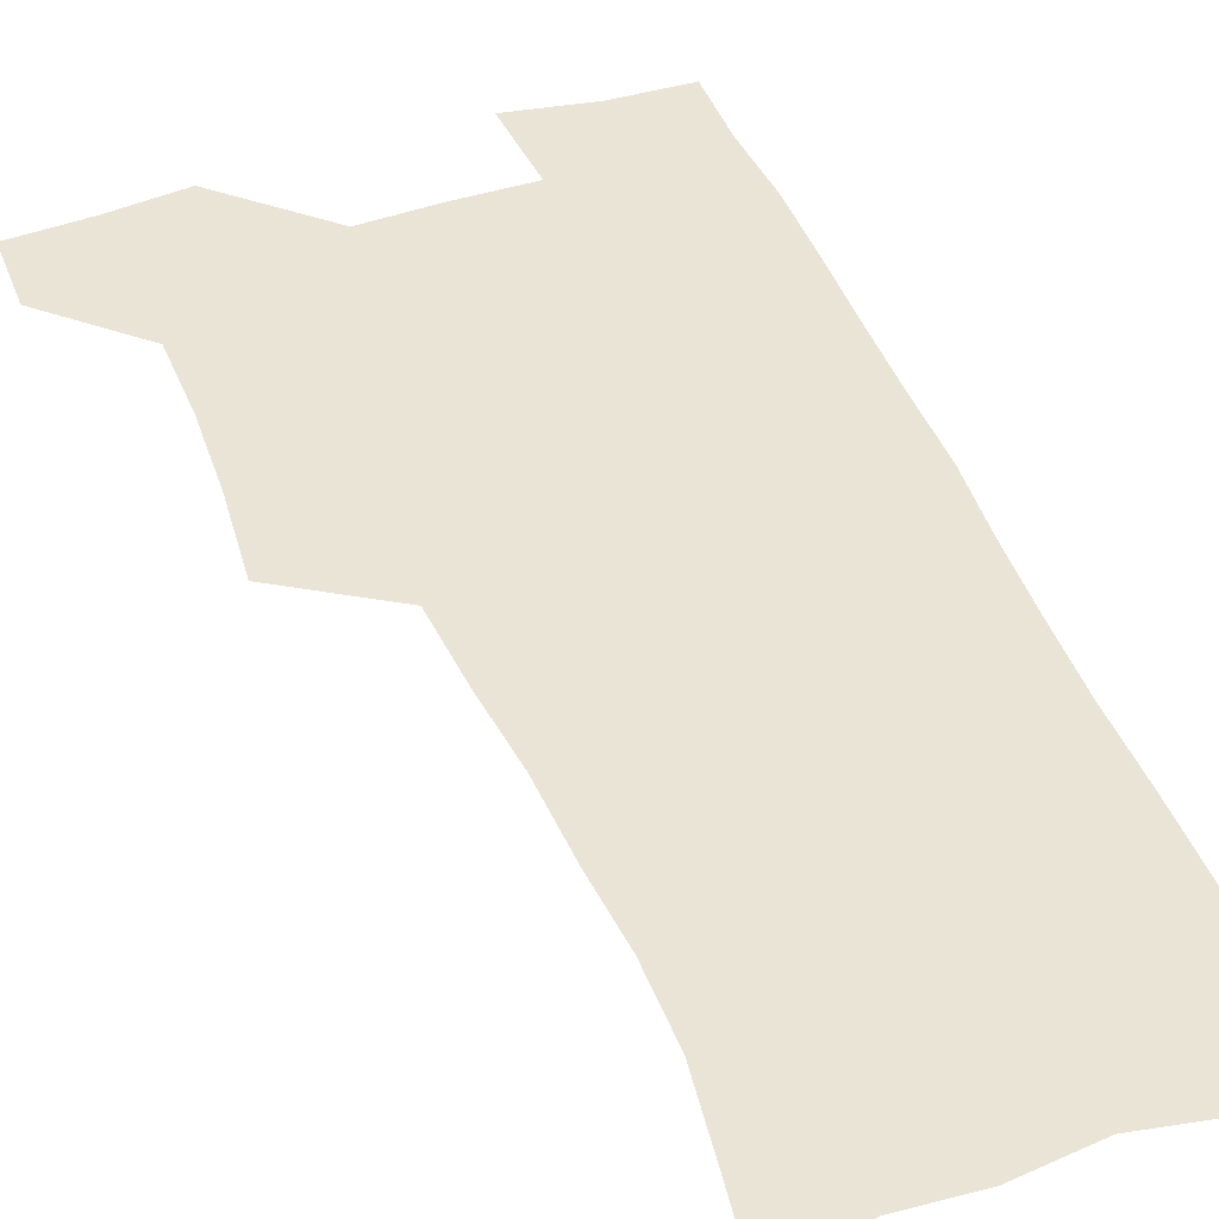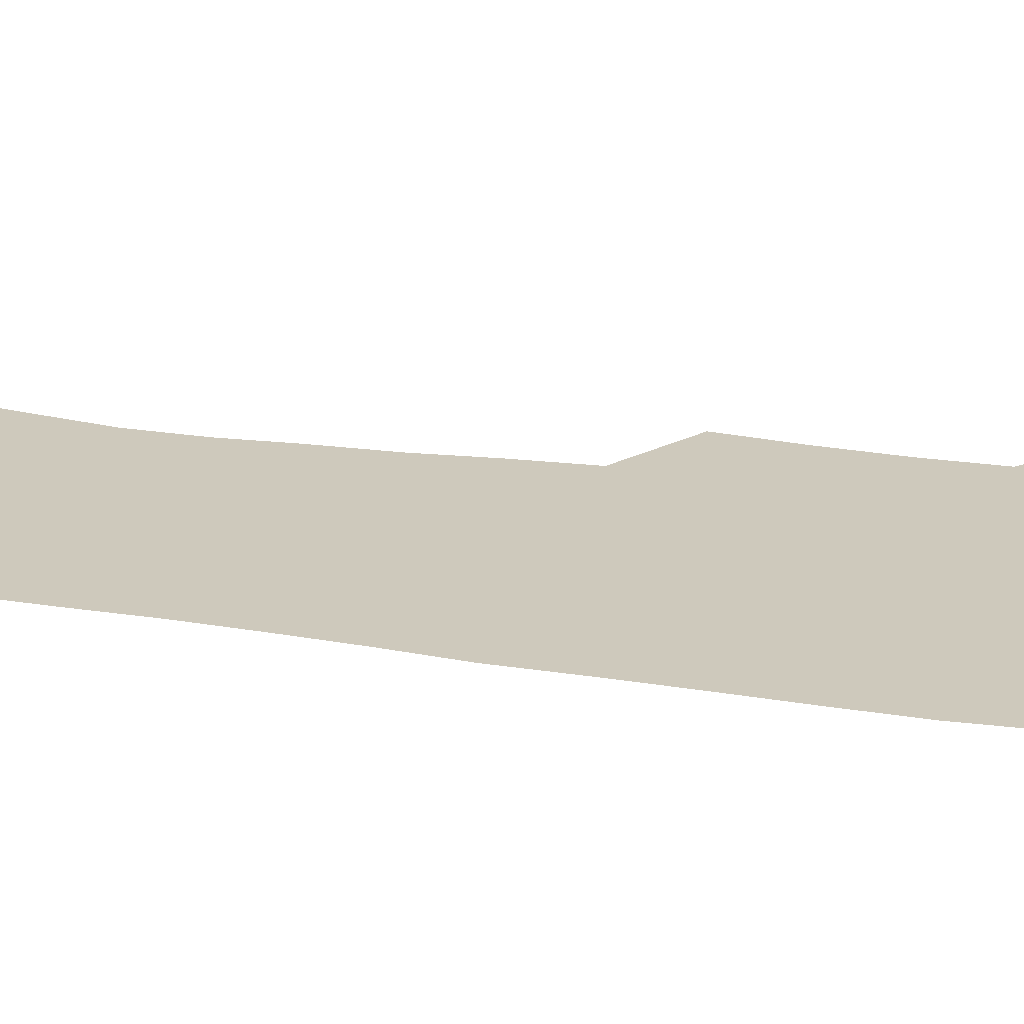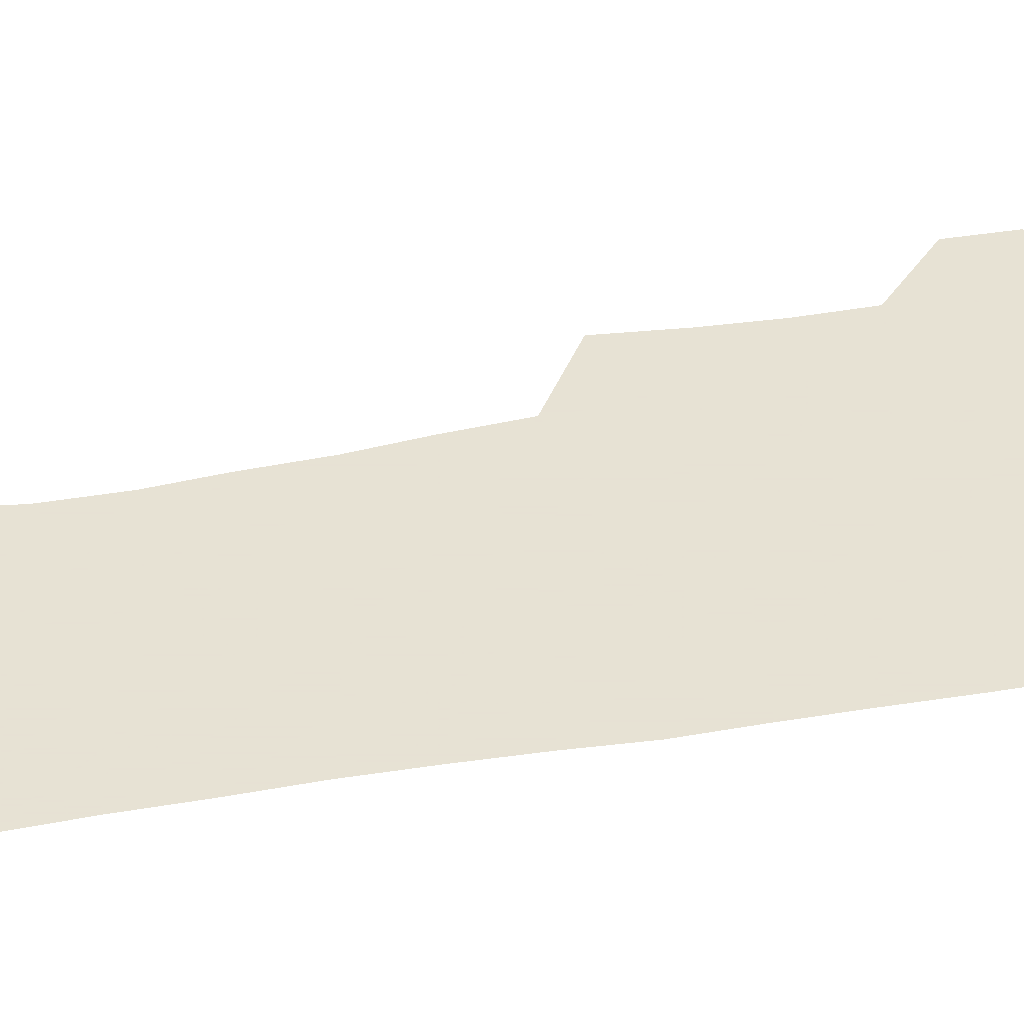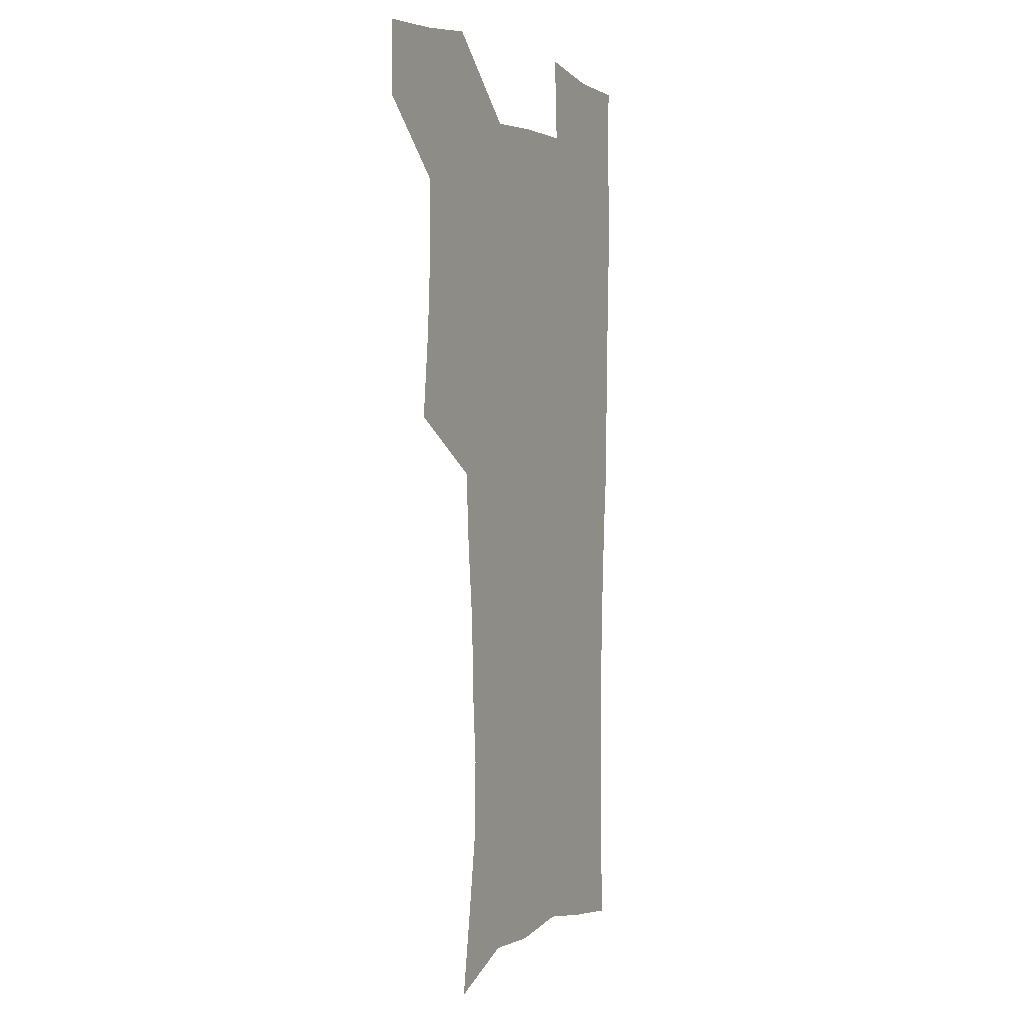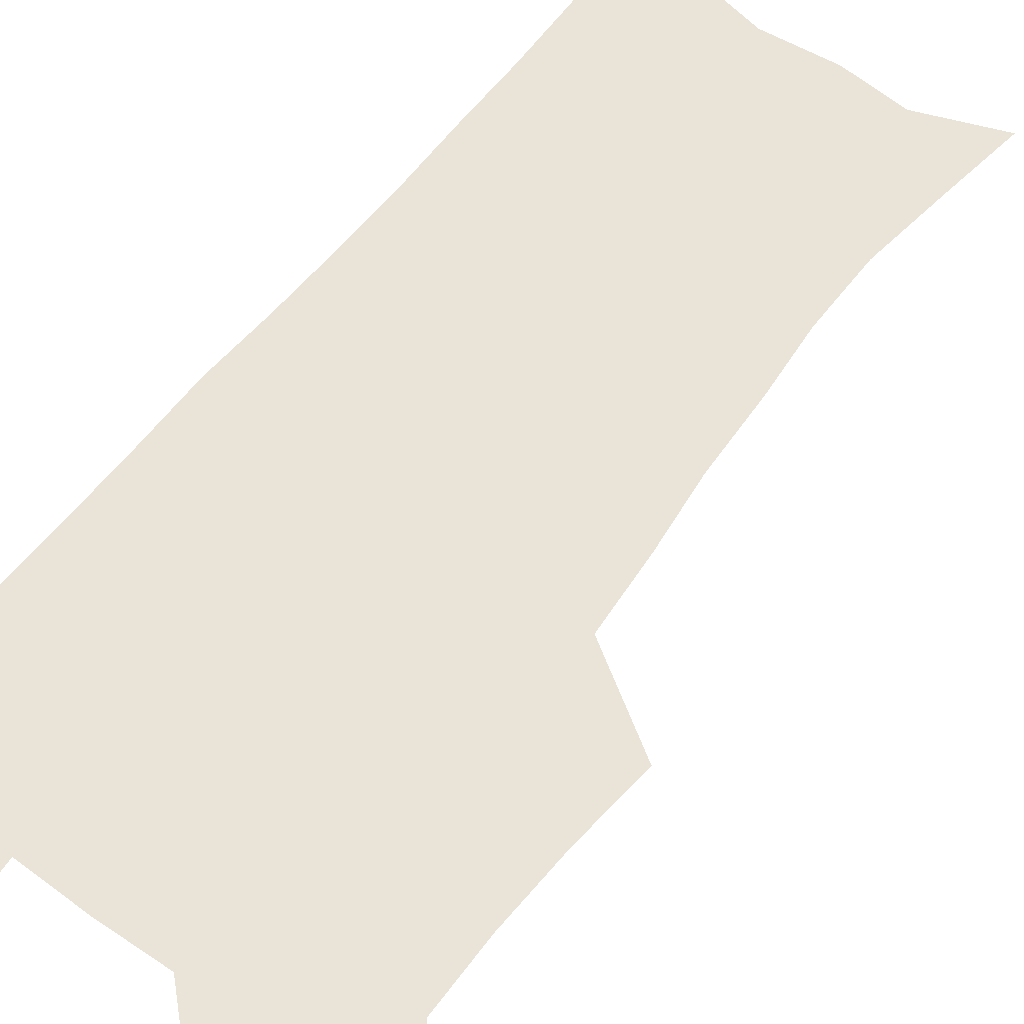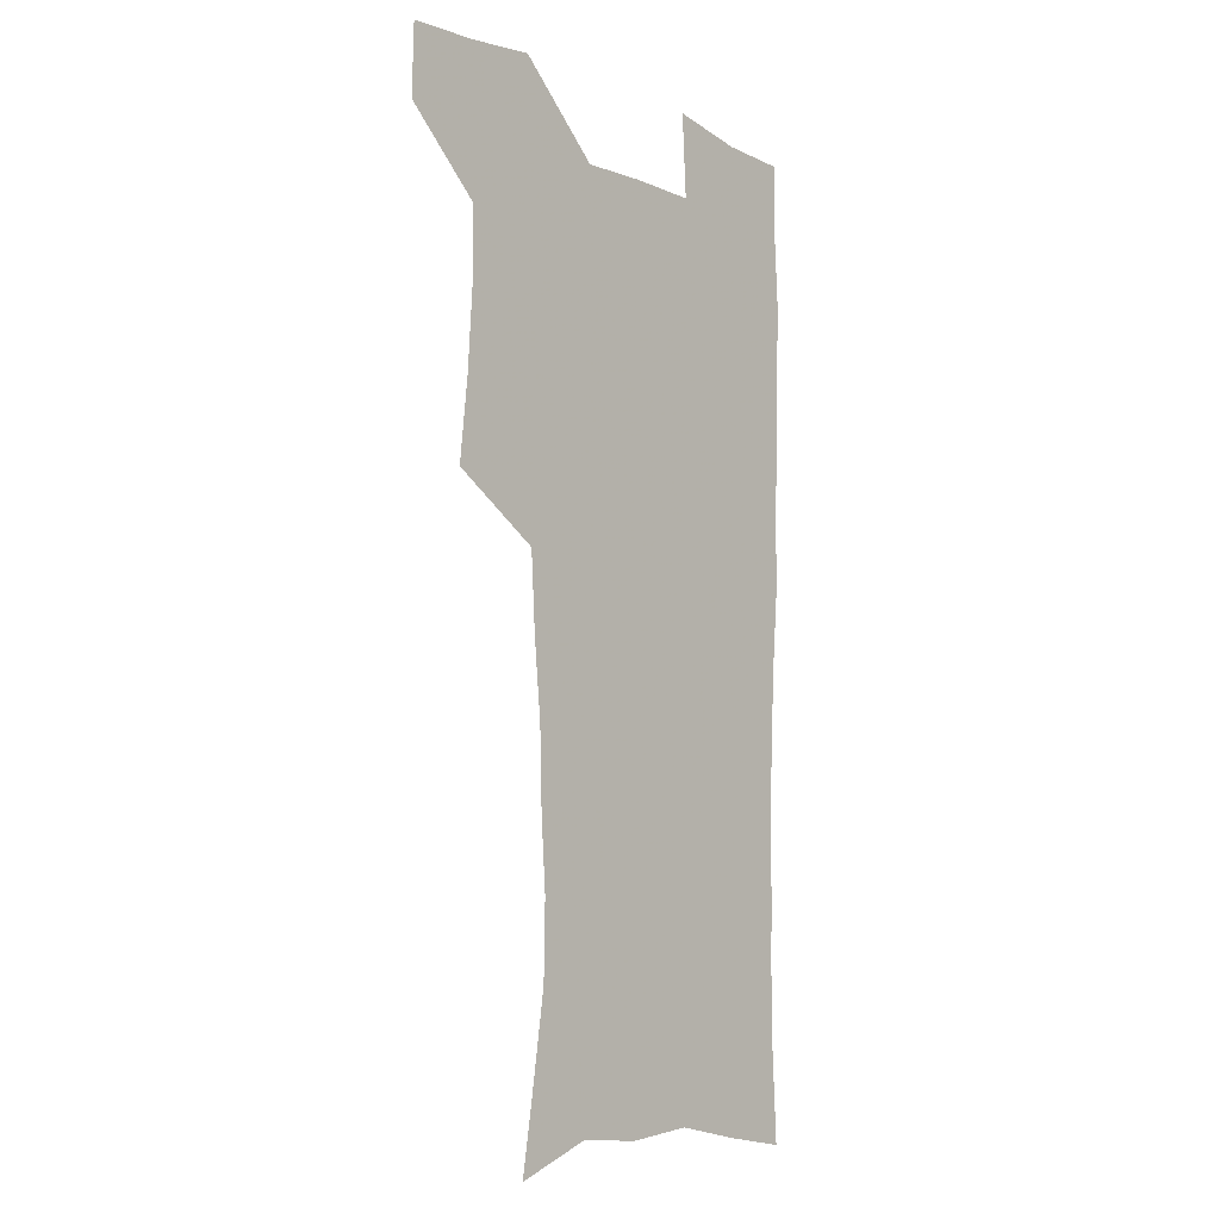
<metadata>
{"format":"obj","ext":"obj","renderer":"f3d","projection":"perspective","resolution":1024,"background":"white","views":[{"elev":43.8,"azim":-21.2,"up":"+Z"},{"elev":22.4,"azim":104.9,"up":"+Z"},{"elev":39.7,"azim":77.0,"up":"+Z"},{"elev":2.7,"azim":-63.4,"up":"+Y"},{"elev":60.9,"azim":-143.4,"up":"+Z"},{"elev":-8.3,"azim":-49.0,"up":"+Y"}]}
</metadata>
<code>
v 479.5 538.8 0
v 480.1 568.1 0
v 505 411.5 0
v 508.7 445.7 0
v 510.7 478 0
v 510.7 508.6 0
v 513.2 538.4 0
v 509.9 569.6 0
v 539.3 163.7 0
v 544.5 196.4 0
v 549.7 231.3 0
v 550.2 262.5 0
v 548.2 291.6 0
v 547.2 324.5 0
v 544.2 355.2 0
v 542.3 387.4 0
v 543.3 420.4 0
v 543.4 451 0
v 544.1 480.9 0
v 546.2 510.2 0
v 543.4 539.7 0
v 538.8 573 0
v 571.7 176.3 0
v 576.9 211.6 0
v 578.4 243.3 0
v 578 272.9 0
v 576.1 301.2 0
v 576 333.9 0
v 575.5 365.2 0
v 575 395.5 0
v 574.2 424.7 0
v 574.9 454.6 0
v 574.6 482.8 0
v 574.7 510.9 0
v 573.9 539.2 0
v 598.7 174.3 0
v 603.6 217.9 0
v 604.2 248.4 0
v 603.7 277.2 0
v 603.7 308.8 0
v 603.3 338.7 0
v 603 368.6 0
v 602.7 397.7 0
v 602.9 427.1 0
v 603.1 455.7 0
v 603.4 483.8 0
v 603.2 511.3 0
v 602.4 540.2 0
v 628 177.7 0
v 628.9 216.6 0
v 629.2 247.9 0
v 629.2 279.4 0
v 629.4 308 0
v 629.3 339.4 0
v 629.5 368.7 0
v 629.8 397.6 0
v 630.3 426.5 0
v 630.7 455.3 0
v 631.1 483.5 0
v 631.3 511.5 0
v 631.5 539.9 0
v 629.6 574.7 0
v 656.7 172.3 0
v 654.7 213.2 0
v 655.6 242.5 0
v 654.8 275.8 0
v 655.1 306.3 0
v 655.7 336.2 0
v 656.3 366 0
v 657.1 395.4 0
v 658.2 424.5 0
v 659 453.6 0
v 659.5 482.5 0
v 659.3 511.2 0
v 660.4 538.9 0
v 661.3 569.1 0
v 684.9 168 0
v 683.1 203.8 0
v 682.8 235.4 0
v 683.4 265.9 0
v 683.4 297.4 0
v 684.6 327.8 0
v 686.2 357.9 0
v 688.6 387.4 0
v 688.9 418.8 0
v 689.7 449.4 0
v 690.7 479.4 0
v 691.4 509.2 0
v 689.8 539.2 0
v 690.5 568 0
f 6 7 1
f 1 7 2
f 7 8 2
f 16 17 3
f 3 17 4
f 17 18 4
f 4 18 5
f 18 19 5
f 5 19 6
f 19 20 6
f 6 20 7
f 20 21 7
f 7 21 8
f 21 22 8
f 9 23 10
f 23 24 10
f 10 24 11
f 24 25 11
f 11 25 12
f 25 26 12
f 12 26 13
f 26 27 13
f 13 27 14
f 27 28 14
f 14 28 15
f 28 29 15
f 15 29 16
f 29 30 16
f 16 30 17
f 30 31 17
f 17 31 18
f 31 32 18
f 18 32 19
f 32 33 19
f 19 33 20
f 33 34 20
f 20 34 21
f 34 35 21
f 21 35 22
f 23 36 24
f 36 37 24
f 24 37 25
f 37 38 25
f 25 38 26
f 38 39 26
f 26 39 27
f 39 40 27
f 27 40 28
f 40 41 28
f 28 41 29
f 41 42 29
f 29 42 30
f 42 43 30
f 30 43 31
f 43 44 31
f 31 44 32
f 44 45 32
f 32 45 33
f 45 46 33
f 33 46 34
f 46 47 34
f 34 47 35
f 47 48 35
f 36 49 37
f 49 50 37
f 37 50 38
f 50 51 38
f 38 51 39
f 51 52 39
f 39 52 40
f 52 53 40
f 40 53 41
f 53 54 41
f 41 54 42
f 54 55 42
f 42 55 43
f 55 56 43
f 43 56 44
f 56 57 44
f 44 57 45
f 57 58 45
f 45 58 46
f 58 59 46
f 46 59 47
f 59 60 47
f 47 60 48
f 60 61 48
f 49 63 50
f 63 64 50
f 50 64 51
f 64 65 51
f 51 65 52
f 65 66 52
f 52 66 53
f 66 67 53
f 53 67 54
f 67 68 54
f 54 68 55
f 68 69 55
f 55 69 56
f 69 70 56
f 56 70 57
f 70 71 57
f 57 71 58
f 71 72 58
f 58 72 59
f 72 73 59
f 59 73 60
f 73 74 60
f 60 74 61
f 74 75 61
f 61 75 62
f 75 76 62
f 63 77 64
f 77 78 64
f 64 78 65
f 78 79 65
f 65 79 66
f 79 80 66
f 66 80 67
f 80 81 67
f 67 81 68
f 81 82 68
f 68 82 69
f 82 83 69
f 69 83 70
f 83 84 70
f 70 84 71
f 84 85 71
f 71 85 72
f 85 86 72
f 72 86 73
f 86 87 73
f 73 87 74
f 87 88 74
f 74 88 75
f 88 89 75
f 75 89 76
f 89 90 76

</code>
